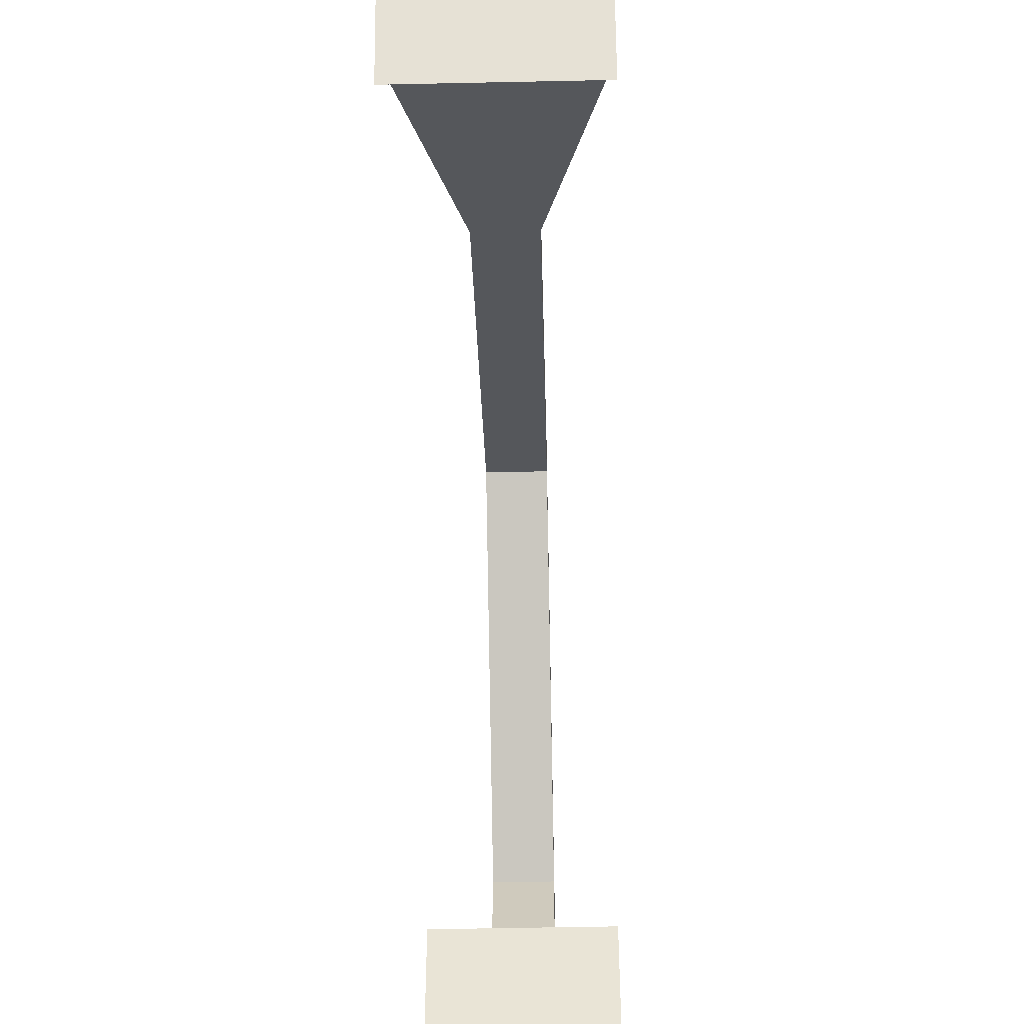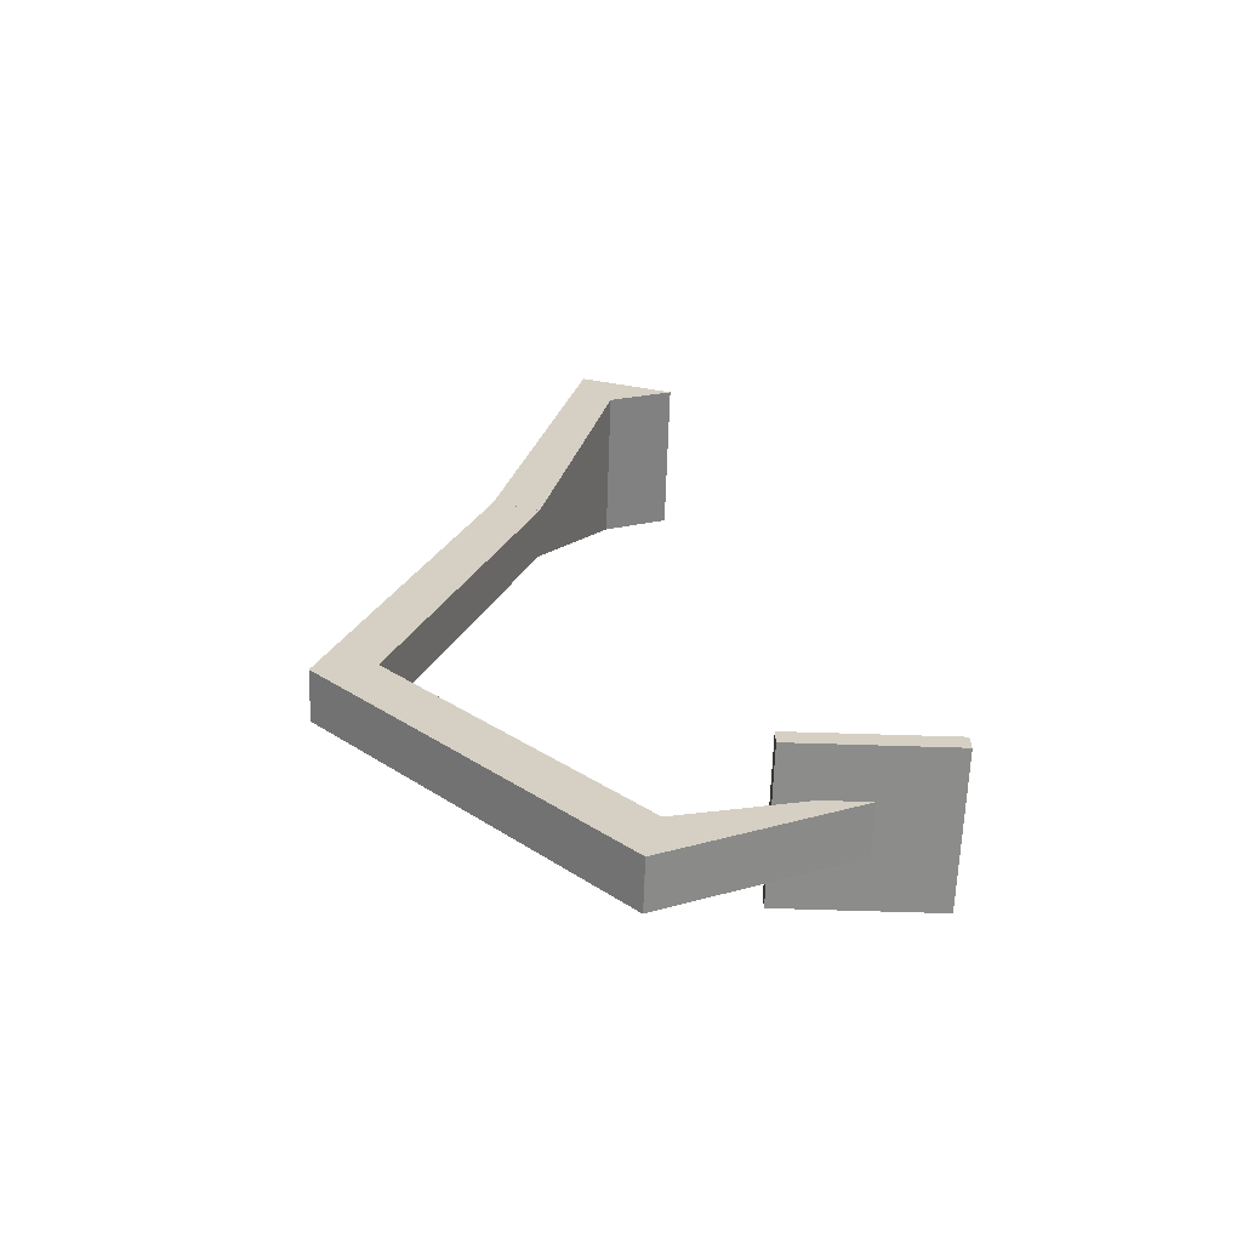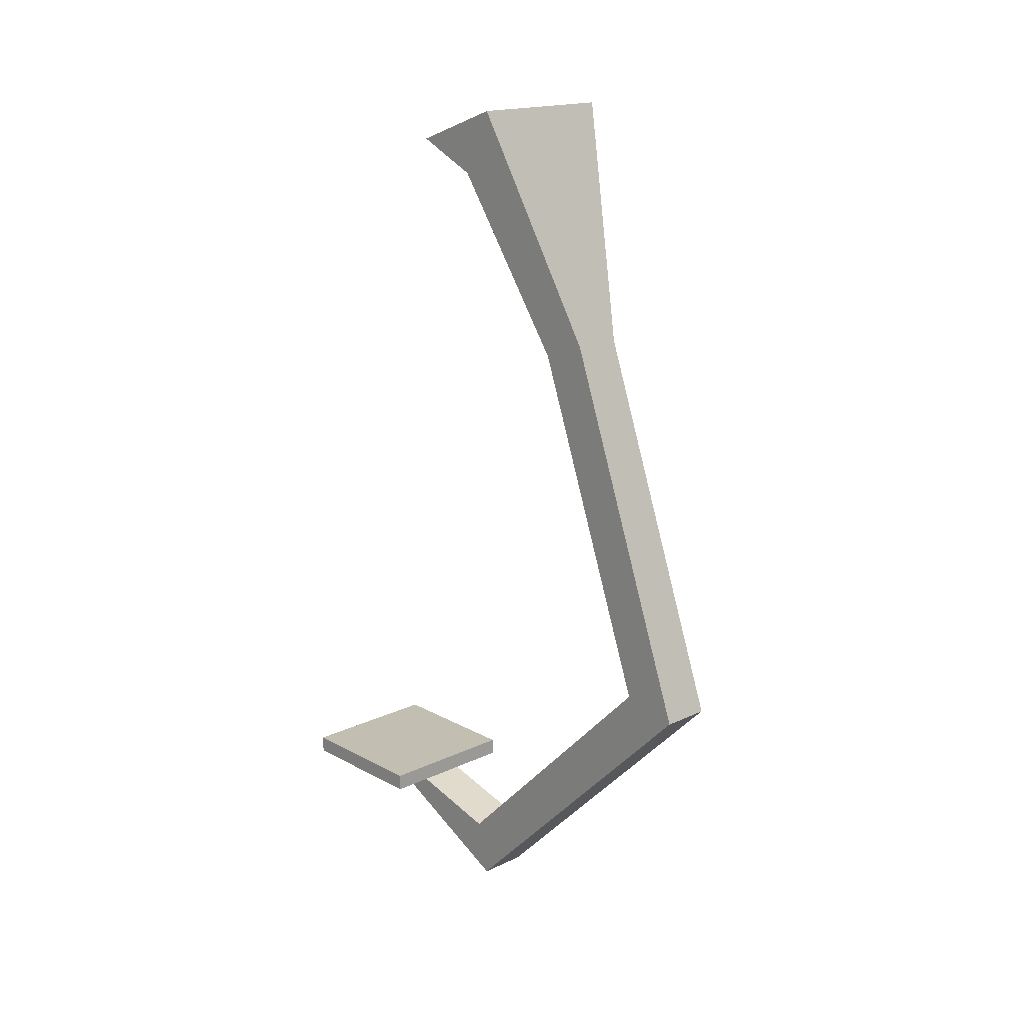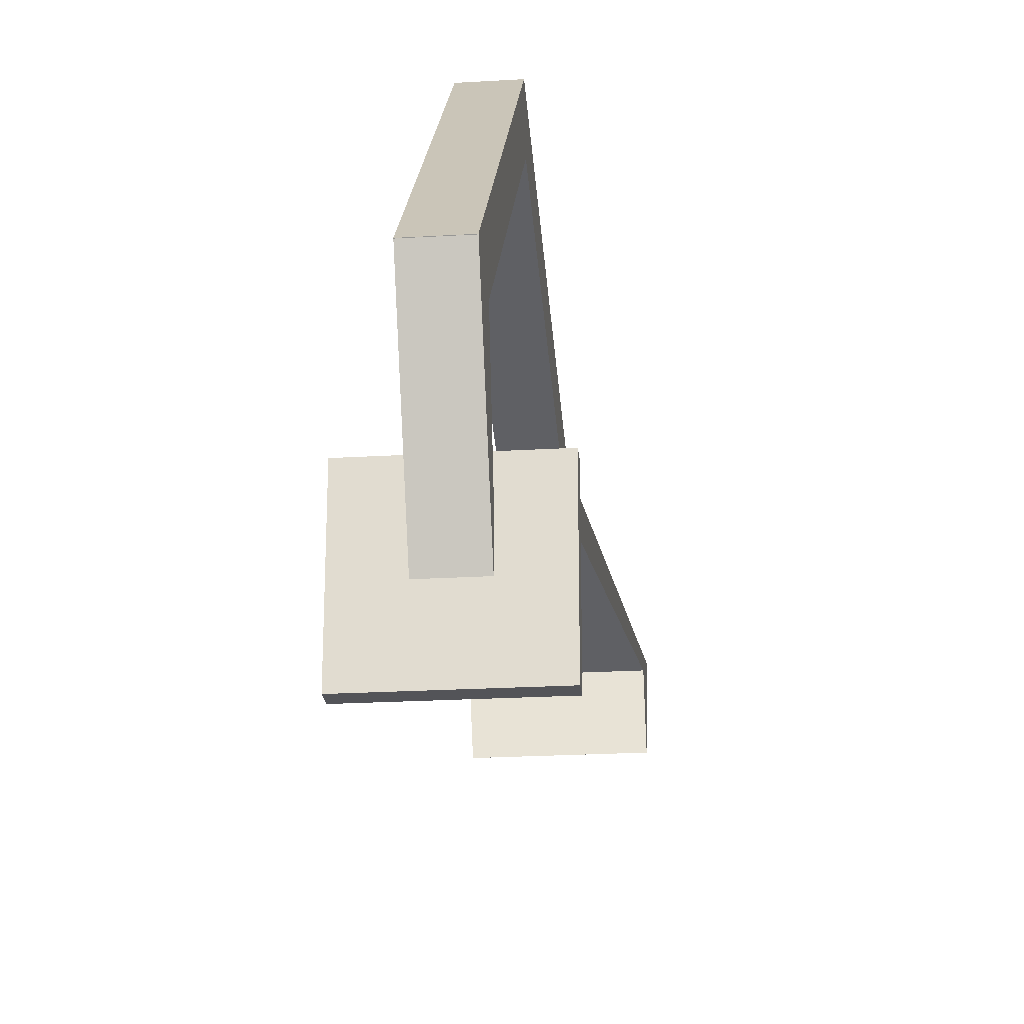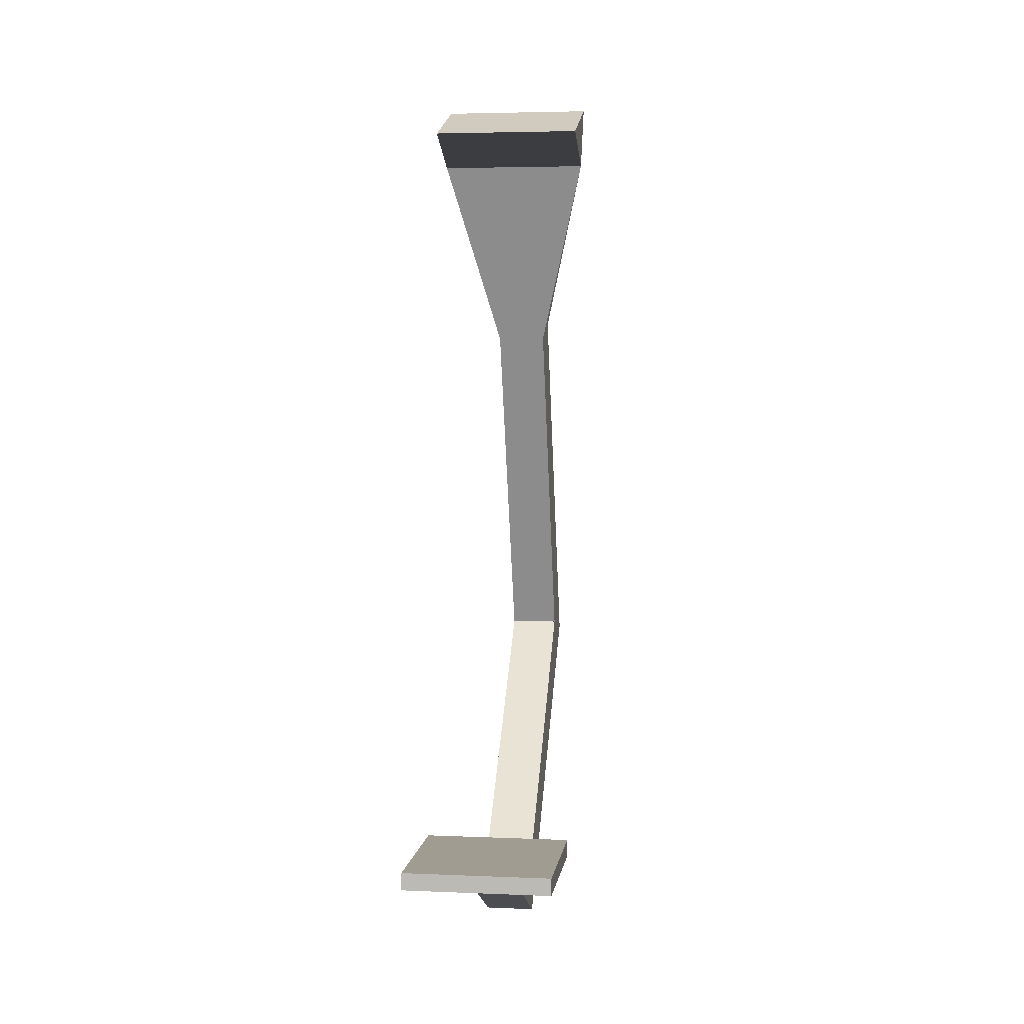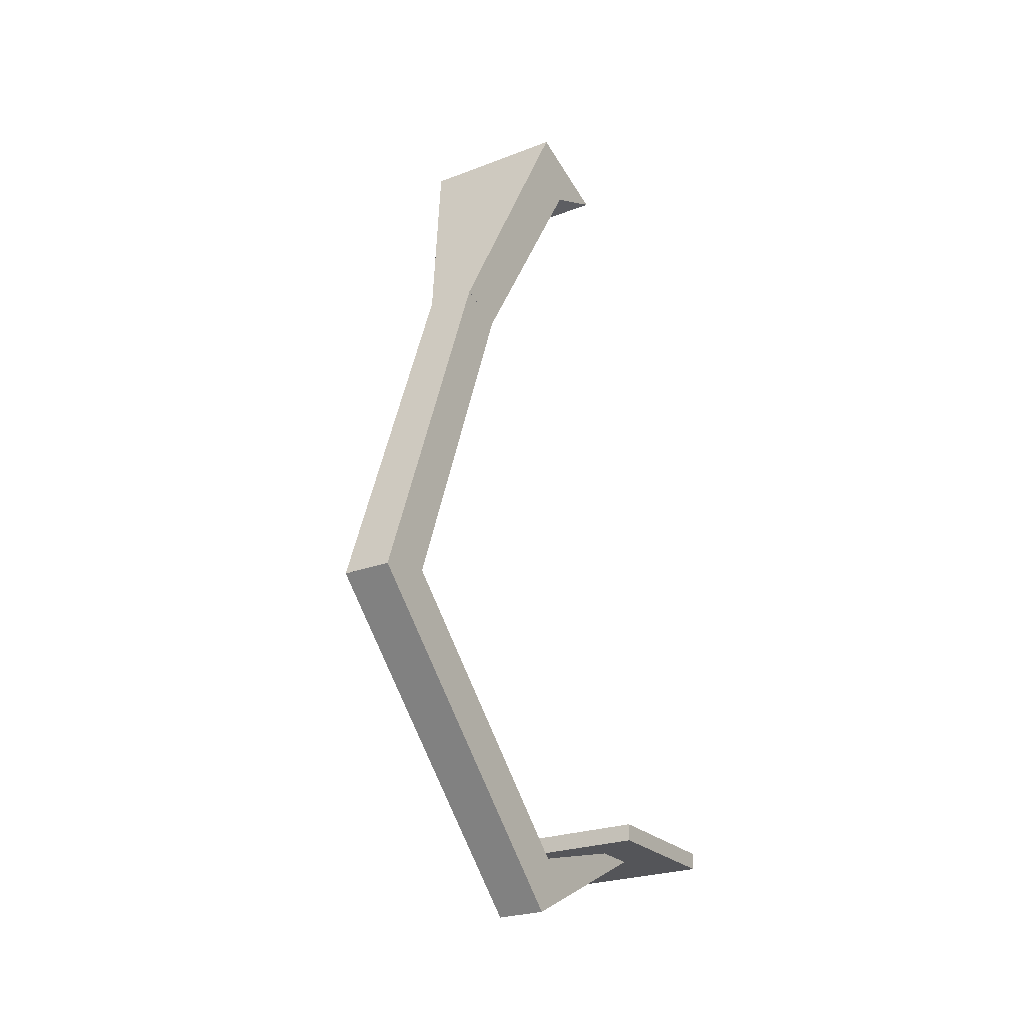
<metadata>
{"format":"obj","ext":"obj","renderer":"f3d","projection":"perspective","resolution":1024,"background":"white","views":[{"elev":-46.6,"azim":1.4,"up":"+Y"},{"elev":-64.1,"azim":-91.9,"up":"+Z"},{"elev":17.5,"azim":137.0,"up":"+Z"},{"elev":-23.4,"azim":-174.3,"up":"+Y"},{"elev":4.3,"azim":7.7,"up":"+Z"},{"elev":-24.8,"azim":-148.0,"up":"+Z"}]}
</metadata>
<code>
g default
v 0.1 0.9316 -1.683
v 0.1 0.7014 -1.63
v -0.1 0.7014 -1.63
v -0.1 0.9316 -1.683
v -0.1 -0.2618 -2.593
v 0.1 -0.2618 -2.593
v 0.1 -0.1997 -2.814
v -0.1 -0.1997 -2.814
v -0.1 0.7014 -1.63
v 0.1 0.7014 -1.63
v 0.1 -0.2618 -2.593
v -0.1 -0.2618 -2.593
v 0.1 -0.1997 -2.814
v 0.1 0.9316 -1.683
v -0.1 0.9316 -1.683
v -0.1 -0.1997 -2.814
v 0.1 -0.2618 -2.593
v 0.1 0.7014 -1.63
v 0.1 0.9316 -1.683
v 0.1 -0.1997 -2.814
v -0.1 0.9316 -1.683
v -0.1 0.7014 -1.63
v -0.1 -0.2618 -2.593
v -0.1 -0.1997 -2.814
v -0.3 -0.594 -2.459
v -0.3 -0.594 -2.389
v -0.3 -1.194 -2.389
v -0.3 -1.194 -2.459
v 0.3 -1.194 -2.389
v 0.3 -0.594 -2.389
v 0.3 -0.594 -2.459
v 0.3 -1.194 -2.459
v -0.3 -1.194 -2.389
v -0.3 -0.594 -2.389
v 0.3 -0.594 -2.389
v 0.3 -1.194 -2.389
v 0.3 -0.594 -2.459
v -0.3 -0.594 -2.459
v -0.3 -1.194 -2.459
v 0.3 -1.194 -2.459
v 0.3 -0.594 -2.389
v -0.3 -0.594 -2.389
v -0.3 -0.594 -2.459
v 0.3 -0.594 -2.459
v -0.3 -1.194 -2.459
v -0.3 -1.194 -2.389
v 0.3 -1.194 -2.389
v 0.3 -1.194 -2.459
v 0.1 -0.2008 -2.813
v 0.1 -0.2515 -2.584
v -0.1 -0.2515 -2.584
v -0.1 -0.2008 -2.813
v -0.1 -0.9088 -2.414
v 0.1 -0.9088 -2.414
v 0.1 -0.9238 -2.455
v -0.1 -0.9238 -2.455
v -0.1 -0.2515 -2.584
v 0.1 -0.2515 -2.584
v 0.1 -0.9088 -2.414
v -0.1 -0.9088 -2.414
v 0.1 -0.9238 -2.455
v 0.1 -0.2008 -2.813
v -0.1 -0.2008 -2.813
v -0.1 -0.9238 -2.455
v 0.1 -0.9088 -2.414
v 0.1 -0.2515 -2.584
v 0.1 -0.2008 -2.813
v 0.1 -0.9238 -2.455
v -0.1 -0.2008 -2.813
v -0.1 -0.2515 -2.584
v -0.1 -0.9088 -2.414
v -0.1 -0.9238 -2.455
v 0.3 0.04249 0.7604
v 0.3 -0.3334 0.6236
v -0.3 -0.3334 0.6236
v -0.3 0.04249 0.7604
v -0.3 -0.3334 0.6235
v 0.3 -0.3334 0.6235
v 0.3 -0.07704 0.504
v -0.3 -0.07704 0.504
v -0.1 0.6999 -1.631
v 0.1 0.6999 -1.631
v 0.1 0.9317 -1.683
v -0.1 0.9317 -1.683
v 0.1 0.1966 -0.2477
v 0.09995 0.1966 -0.2477
v 0.09995 0.3845 -0.1793
v 0.1 0.3845 -0.1793
v -0.1003 0.1966 -0.2477
v -0.1 0.1966 -0.2477
v -0.1 0.3845 -0.1793
v -0.1003 0.3845 -0.1793
v -0.3 -0.3334 0.6236
v 0.3 -0.3334 0.6236
v 0.3 -0.3334 0.6235
v -0.3 -0.3334 0.6235
v -0.1 0.1966 -0.2477
v 0.1 0.1966 -0.2477
v 0.1 0.6999 -1.631
v -0.1 0.6999 -1.631
v -0.1 0.1966 -0.2477
v -0.3 -0.07704 0.504
v 0.1 0.1966 -0.2477
v -0.1003 0.1966 -0.2477
v -0.3 -0.07704 0.504
v -0.1 0.1966 -0.2477
v 0.1 0.1966 -0.2477
v 0.3 -0.07704 0.504
v 0.09995 0.1966 -0.2477
v 0.1 0.1966 -0.2477
v 0.3 -0.07704 0.504
v 0.1 0.9317 -1.683
v 0.1 0.3845 -0.1793
v -0.1 0.3845 -0.1793
v -0.1 0.9317 -1.683
v 0.1 0.3845 -0.1793
v -0.3 0.04249 0.7604
v -0.1 0.3845 -0.1793
v -0.1 0.3845 -0.1793
v -0.3 0.04249 0.7604
v -0.1003 0.3845 -0.1793
v 0.3 0.04249 0.7604
v 0.1 0.3845 -0.1793
v 0.3 0.04249 0.7604
v 0.1 0.3845 -0.1793
v 0.09995 0.3845 -0.1793
v 0.1 0.6999 -1.631
v 0.1 0.1966 -0.2477
v 0.1 0.3845 -0.1793
v 0.1 0.9317 -1.683
v 0.3 -0.07704 0.504
v 0.09995 0.3845 -0.1793
v 0.09995 0.1966 -0.2477
v 0.3 0.04249 0.7604
v 0.3 -0.07704 0.504
v 0.3 -0.3334 0.6236
v 0.3 -0.07704 0.504
v 0.3 -0.3334 0.6236
v 0.3 -0.07704 0.504
v 0.3 -0.3334 0.6235
v -0.1 0.3845 -0.1793
v -0.1 0.1966 -0.2477
v -0.1 0.6999 -1.631
v -0.1 0.9317 -1.683
v -0.1003 0.1966 -0.2477
v -0.1003 0.3845 -0.1793
v -0.3 -0.07704 0.504
v -0.3 -0.07704 0.504
v -0.3 0.04249 0.7604
v -0.3 -0.07704 0.504
v -0.3 -0.3334 0.6236
v -0.3 -0.3334 0.6235
v -0.3 -0.07704 0.504
v -0.3 -0.3334 0.6236
f 3 2 1
f 4 3 1
f 7 6 5
f 7 5 8
f 11 10 9
f 11 9 12
f 15 14 13
f 16 15 13
f 19 18 17
f 20 19 17
f 23 22 21
f 23 21 24
f 27 26 25
f 28 27 25
f 31 30 29
f 31 29 32
f 35 34 33
f 35 33 36
f 39 38 37
f 40 39 37
f 43 42 41
f 44 43 41
f 47 46 45
f 47 45 48
f 51 50 49
f 52 51 49
f 55 54 53
f 55 53 56
f 59 58 57
f 59 57 60
f 63 62 61
f 64 63 61
f 67 66 65
f 68 67 65
f 71 70 69
f 71 69 72
f 75 74 73
f 76 75 73
f 79 78 77
f 79 77 80
f 83 82 81
f 83 81 84
f 87 86 85
f 87 85 88
f 91 90 89
f 91 89 92
f 95 94 93
f 95 93 96
f 99 98 97
f 99 97 100
f 103 102 101
f 106 105 104
f 108 102 107
f 111 110 109
f 114 113 112
f 115 114 112
f 118 117 116
f 121 120 119
f 123 117 122
f 126 125 124
f 129 128 127
f 130 129 127
f 133 132 131
f 135 132 134
f 137 134 136
f 140 139 138
f 143 142 141
f 143 141 144
f 147 146 145
f 149 146 148
f 151 149 150
f 154 153 152

</code>
